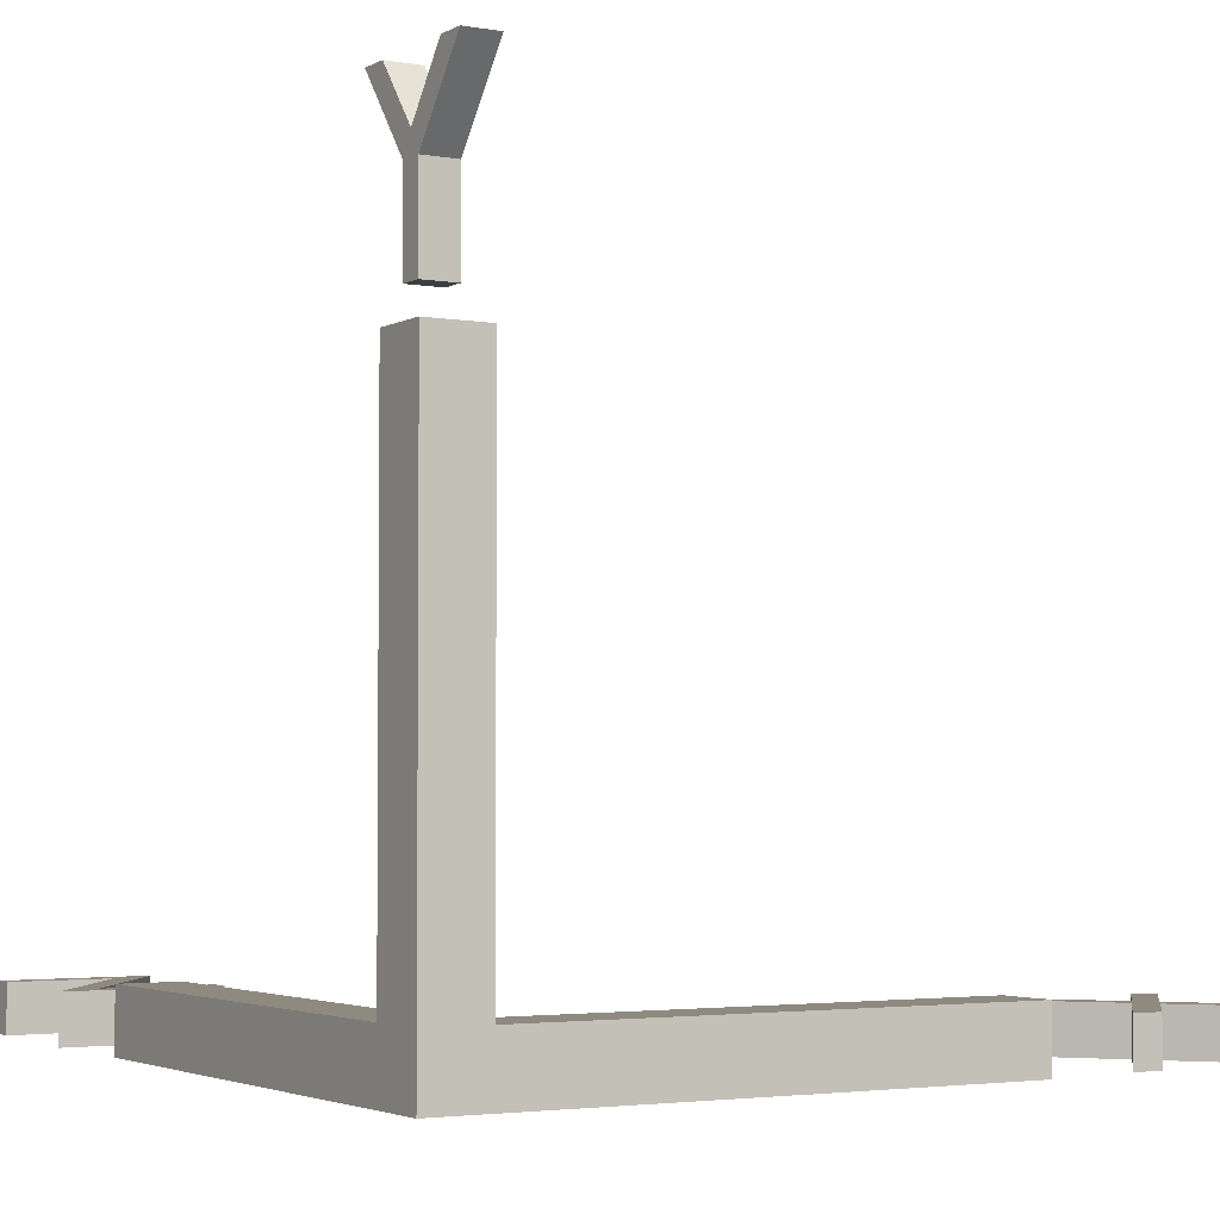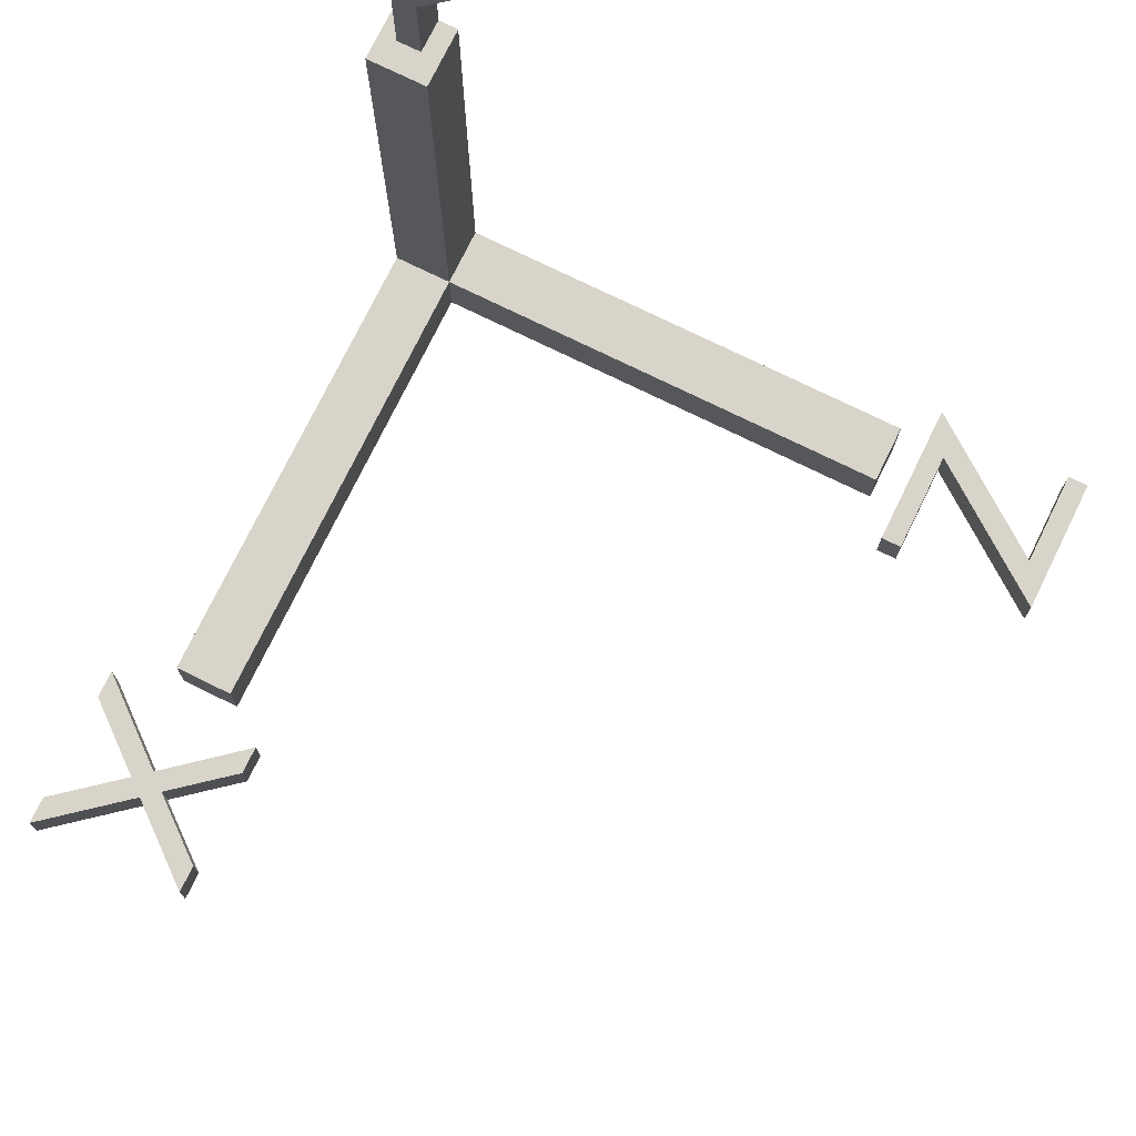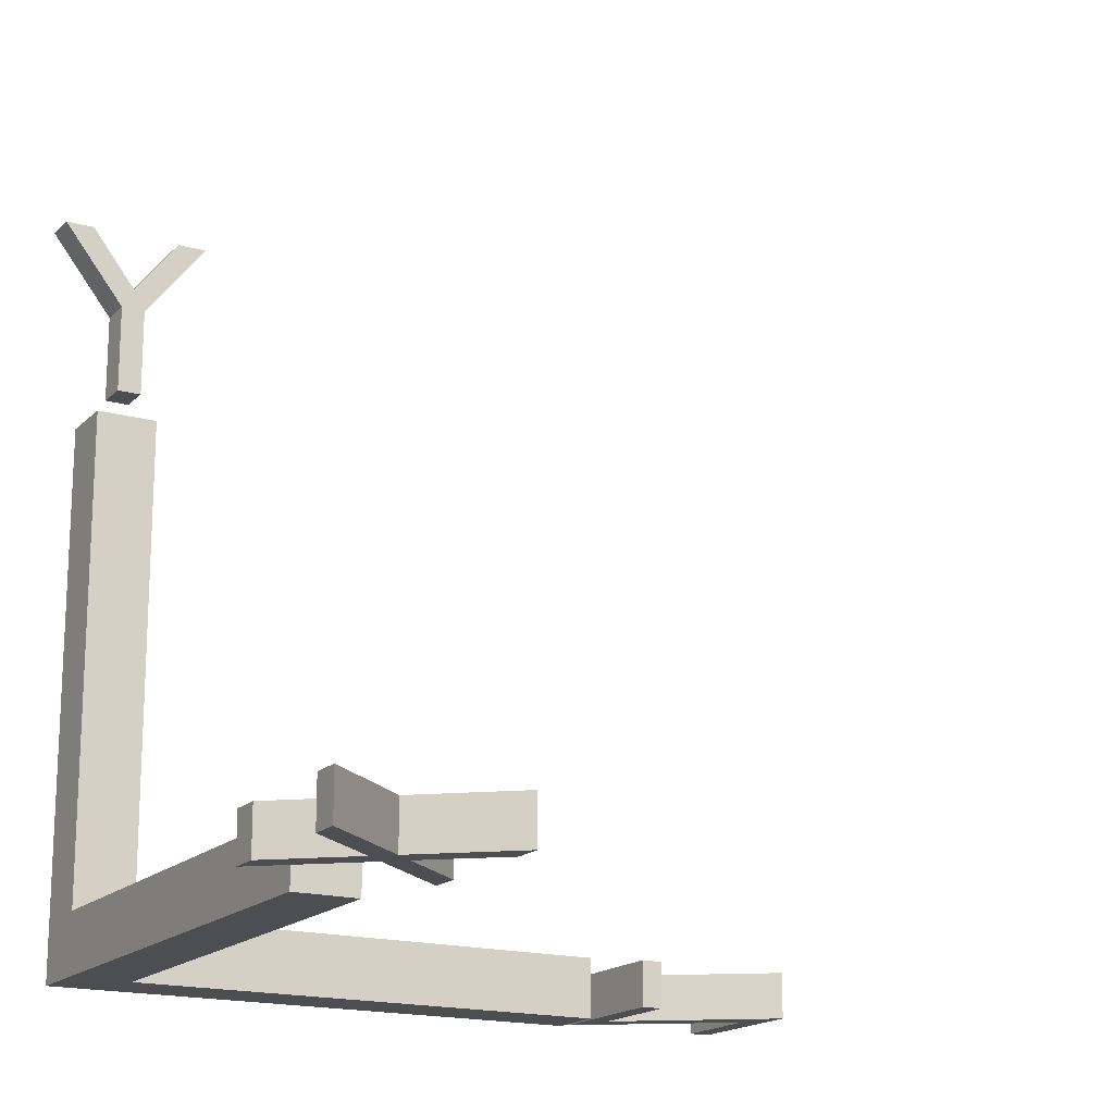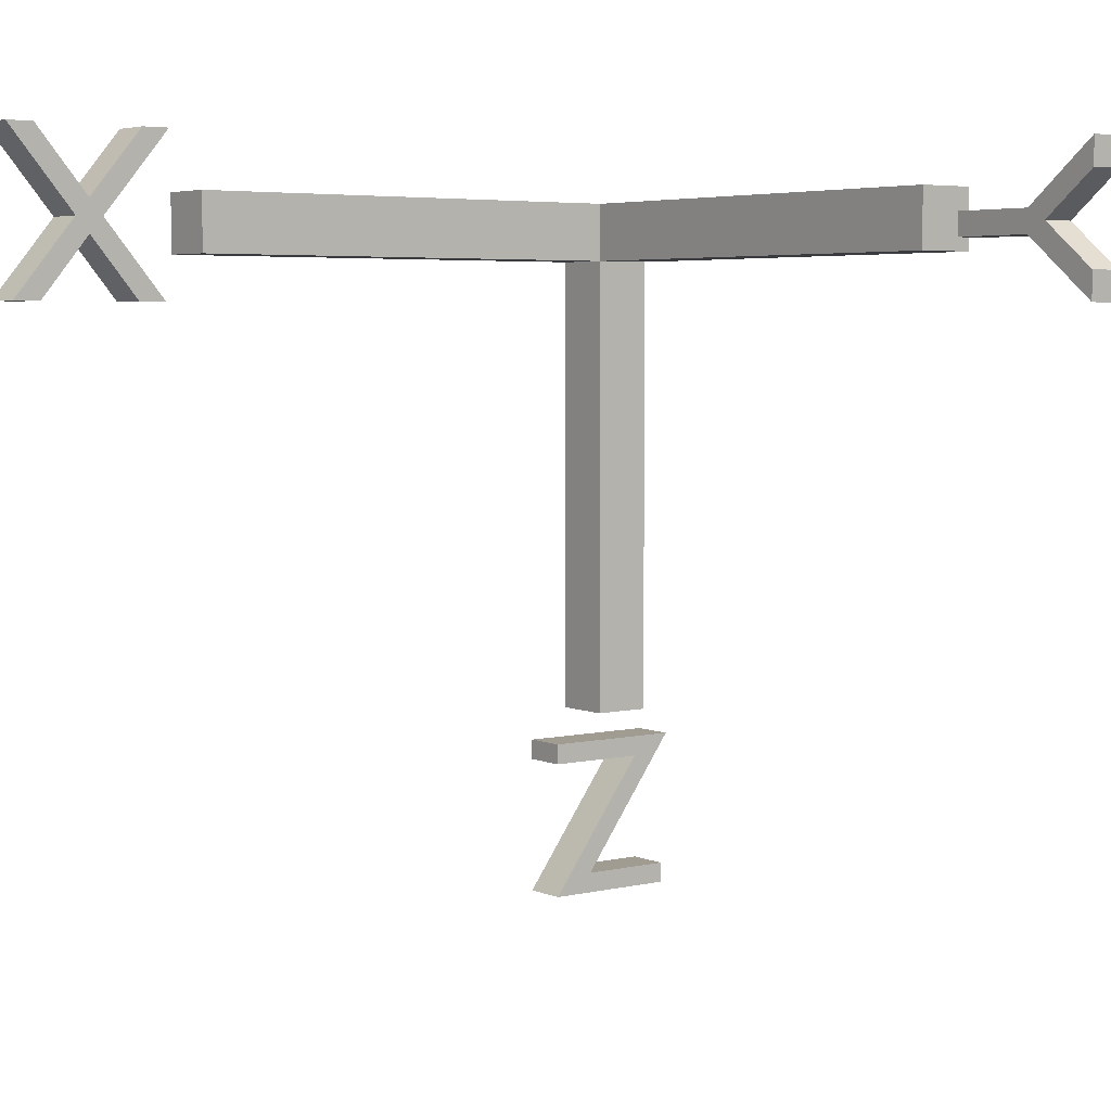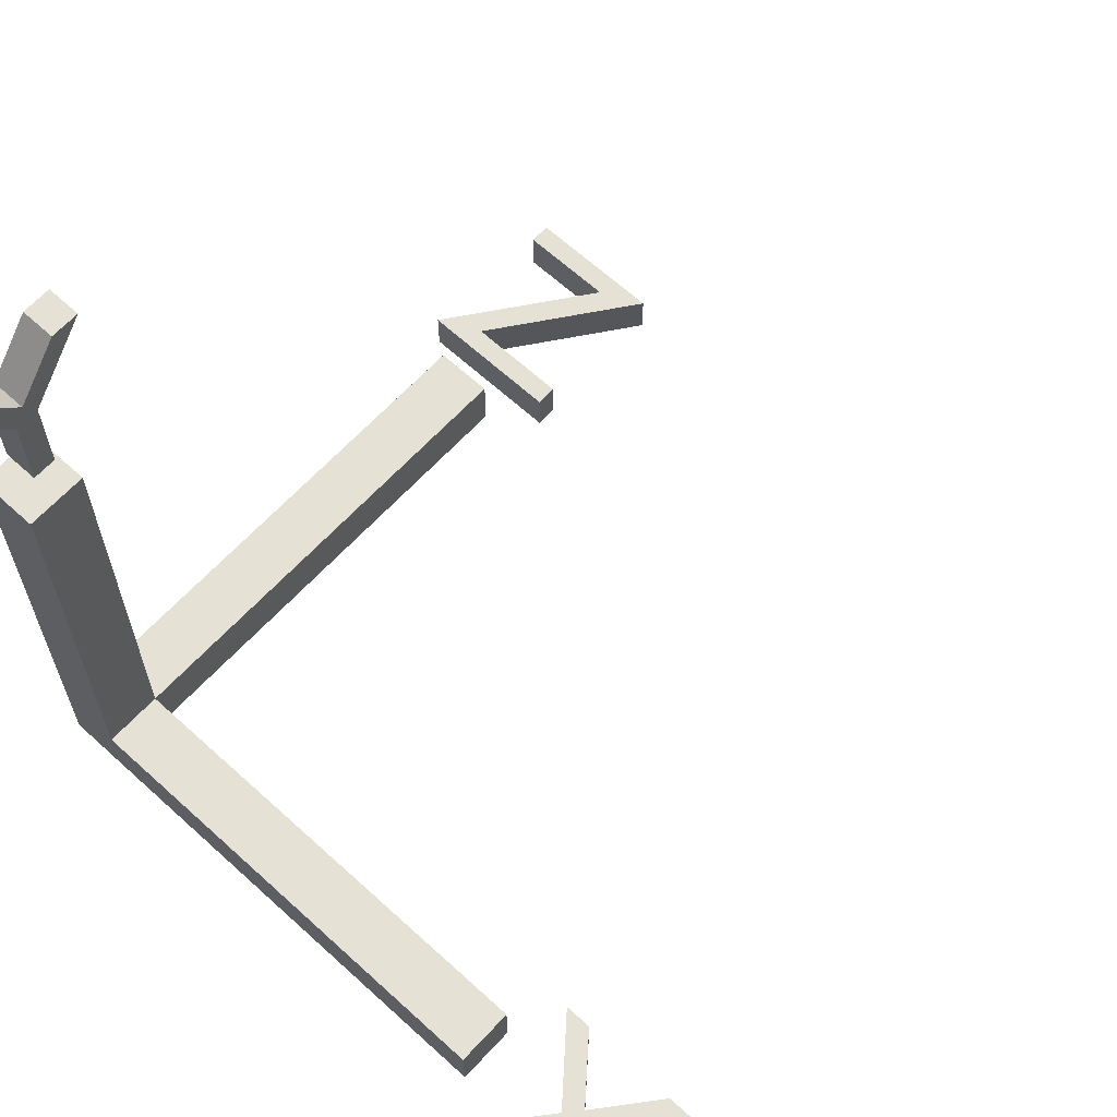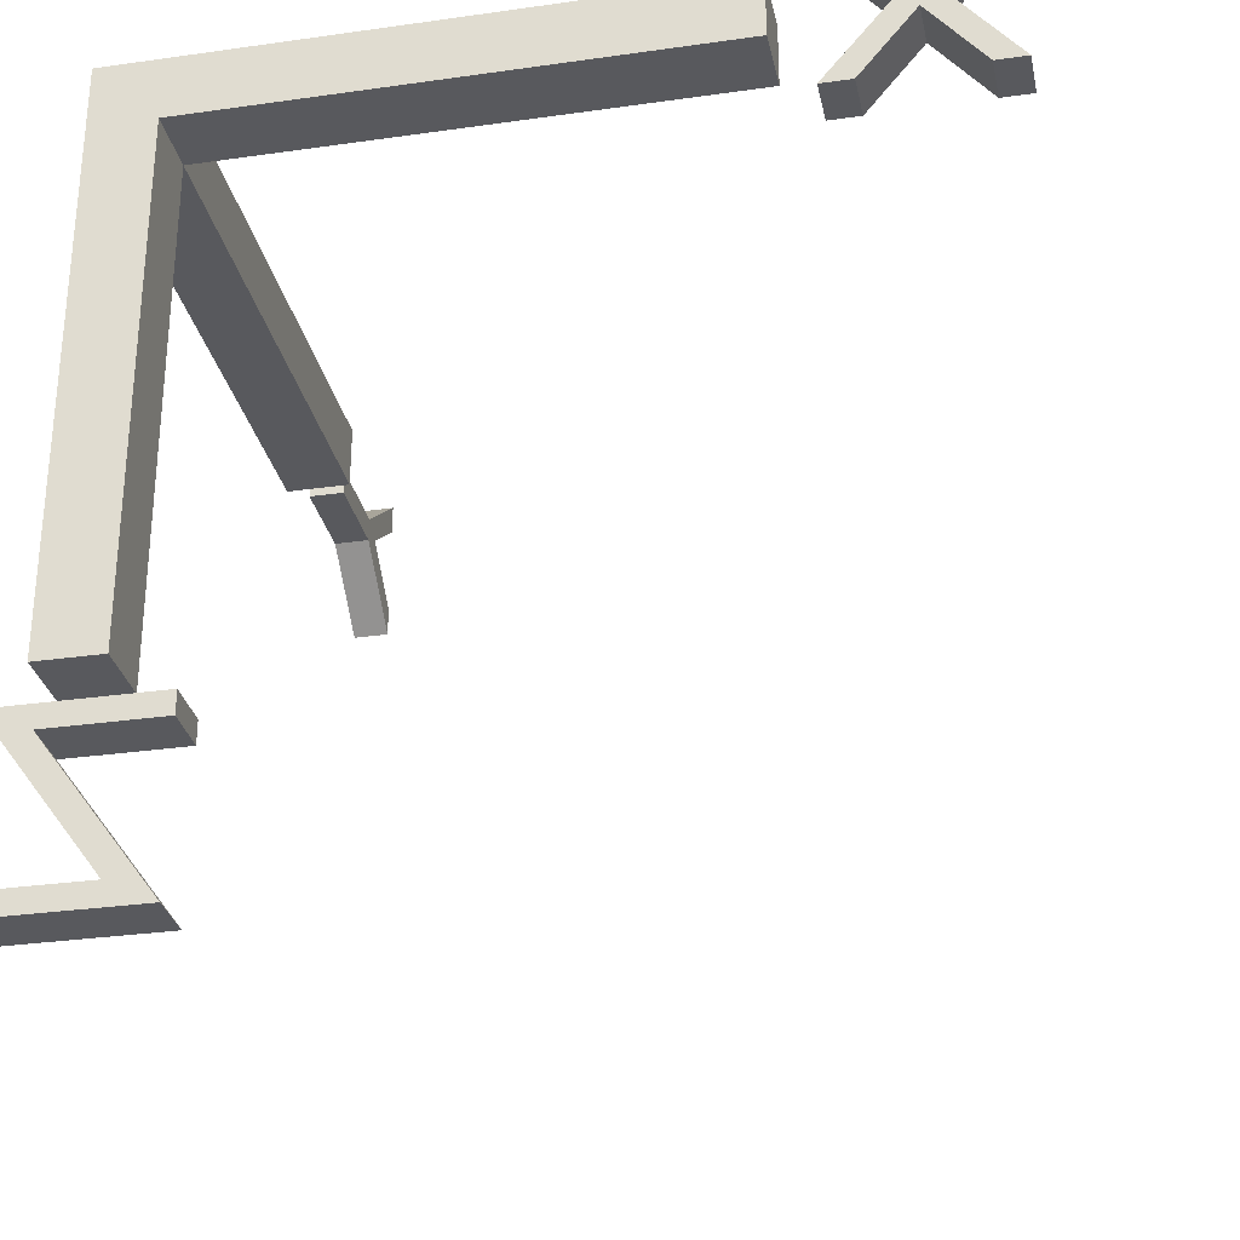
<metadata>
{"format":"obj","ext":"obj","renderer":"f3d","projection":"perspective","resolution":1024,"background":"white","views":[{"elev":-3.2,"azim":-30.7,"up":"+Y"},{"elev":75.2,"azim":116.1,"up":"+Y"},{"elev":-17.2,"azim":60.6,"up":"+Y"},{"elev":4.5,"azim":142.9,"up":"+Z"},{"elev":64.3,"azim":42.6,"up":"+Y"},{"elev":-30.2,"azim":11.7,"up":"+Z"}]}
</metadata>
<code>
o axis
v 10.18 -0.36 0.048
v 9.092 -0.36 -1.268
v 9.568 -0.36 -1.268
v 10.42 -0.36 -0.228
v 11.28 -0.36 -1.268
v 11.75 -0.36 -1.268
v 10.66 -0.36 0.048
v 9.008 -0.36 1.46
v 10.42 -0.36 0.332
v 11.82 -0.36 1.46
v 9.484 -0.36 1.46
v 11.35 -0.36 1.46
v 10.18 0.373 0.048
v 9.568 0.373 -1.268
v 9.092 0.373 -1.268
v 10.42 0.373 -0.228
v 11.75 0.373 -1.268
v 11.28 0.373 -1.268
v 10.66 0.373 0.048
v 9.008 0.373 1.46
v 10.42 0.373 0.332
v 11.82 0.373 1.46
v 9.484 0.373 1.46
v 11.35 0.373 1.46
v -1.008 -0.38 -11.38
v -1.008 -0.38 -11.73
v 1.344 -0.38 -11.73
v 0.62 -0.38 -11.38
v -0.392 -0.38 -9.352
v -1.116 -0.38 -9
v 1.344 -0.38 -9.352
v 1.344 -0.38 -9
v -1.008 0.3849 -11.38
v 1.344 0.3849 -11.73
v -1.008 0.3849 -11.73
v 0.62 0.3849 -11.38
v -0.392 0.3849 -9.352
v -1.116 0.3849 -9
v 1.344 0.3849 -9.352
v 1.344 0.3849 -9
v 0.25 10.44 0.088
v 0.25 11.73 0.628
v 0.25 11.73 1.1
v 0.25 10.79 -0.104
v 0.25 11.73 -1.316
v 0.25 11.73 -0.844
v 0.25 10.44 -0.304
v 0.25 9 0.088
v 0.25 9 -0.304
v -0.3043 10.44 0.088
v -0.3043 11.73 1.1
v -0.3043 11.73 0.628
v -0.3043 10.79 -0.104
v -0.3043 11.73 -0.844
v -0.3043 11.73 -1.316
v -0.3043 10.44 -0.304
v -0.3043 9 0.088
v -0.3043 9 -0.304
v -0.5 0.5 0.5
v -0.5 -0.5 -0.5
v -0.5 -0.5 0.5
v 0.5 -0.5 -0.5
v 0.5 0.5 -8.5
v 0.5 0.5 -0.5
v 8.5 -0.5 -0.5
v 0.5 0.5 0.5
v 0.5 -0.5 0.5
v -0.5 8.5 -0.5
v -0.5 0.5 -0.5
v 8.5 0.5 -0.5
v 8.5 -0.5 0.5
v 8.5 0.5 0.5
v 0.5 8.5 0.5
v 0.5 8.5 -0.5
v -0.5 8.5 0.5
v -0.5 0.5 -8.5
v 0.5 -0.5 -8.5
v -0.5 -0.5 -8.5
f 1 2 3
f 1 3 4
f 4 5 6
f 4 6 7
f 1 4 7
f 8 1 7
f 8 7 9
f 9 7 10
f 8 9 11
f 12 9 10
f 13 14 15
f 13 16 14
f 16 17 18
f 16 19 17
f 13 19 16
f 20 19 13
f 20 21 19
f 21 22 19
f 20 23 21
f 24 22 21
f 1 15 2
f 9 23 11
f 12 21 9
f 8 13 1
f 6 19 7
f 10 24 12
f 5 17 6
f 2 14 3
f 3 16 4
f 4 18 5
f 11 20 8
f 7 22 10
f 25 26 27
f 25 27 28
f 28 27 29
f 30 28 29
f 30 29 31
f 30 31 32
f 33 34 35
f 33 36 34
f 36 37 34
f 38 37 36
f 38 39 37
f 38 40 39
f 31 40 32
f 28 33 25
f 25 35 26
f 30 36 28
f 29 39 31
f 27 37 29
f 32 38 30
f 26 34 27
f 41 42 43
f 41 44 42
f 44 45 46
f 44 47 45
f 41 47 44
f 48 47 41
f 48 49 47
f 50 51 52
f 50 52 53
f 53 54 55
f 53 55 56
f 50 53 56
f 57 50 56
f 57 56 58
f 54 44 46
f 57 49 48
f 53 42 44
f 55 46 45
f 58 47 49
f 56 45 47
f 52 43 42
f 51 41 43
f 50 48 41
f 59 60 61
f 62 63 64
f 64 65 62
f 66 61 67
f 62 61 60
f 59 68 69
f 70 71 65
f 67 72 66
f 62 71 67
f 66 70 64
f 68 73 74
f 66 75 59
f 69 74 64
f 64 73 66
f 76 77 78
f 60 77 62
f 64 76 69
f 69 78 60
f 1 13 15
f 9 21 23
f 12 24 21
f 8 20 13
f 6 17 19
f 10 22 24
f 5 18 17
f 2 15 14
f 3 14 16
f 4 16 18
f 11 23 20
f 7 19 22
f 31 39 40
f 28 36 33
f 25 33 35
f 30 38 36
f 29 37 39
f 27 34 37
f 32 40 38
f 26 35 34
f 54 53 44
f 57 58 49
f 53 52 42
f 55 54 46
f 58 56 47
f 56 55 45
f 52 51 43
f 51 50 41
f 50 57 48
f 59 69 60
f 62 77 63
f 64 70 65
f 66 59 61
f 62 67 61
f 59 75 68
f 70 72 71
f 67 71 72
f 62 65 71
f 66 72 70
f 68 75 73
f 66 73 75
f 69 68 74
f 64 74 73
f 76 63 77
f 60 78 77
f 64 63 76
f 69 76 78

</code>
